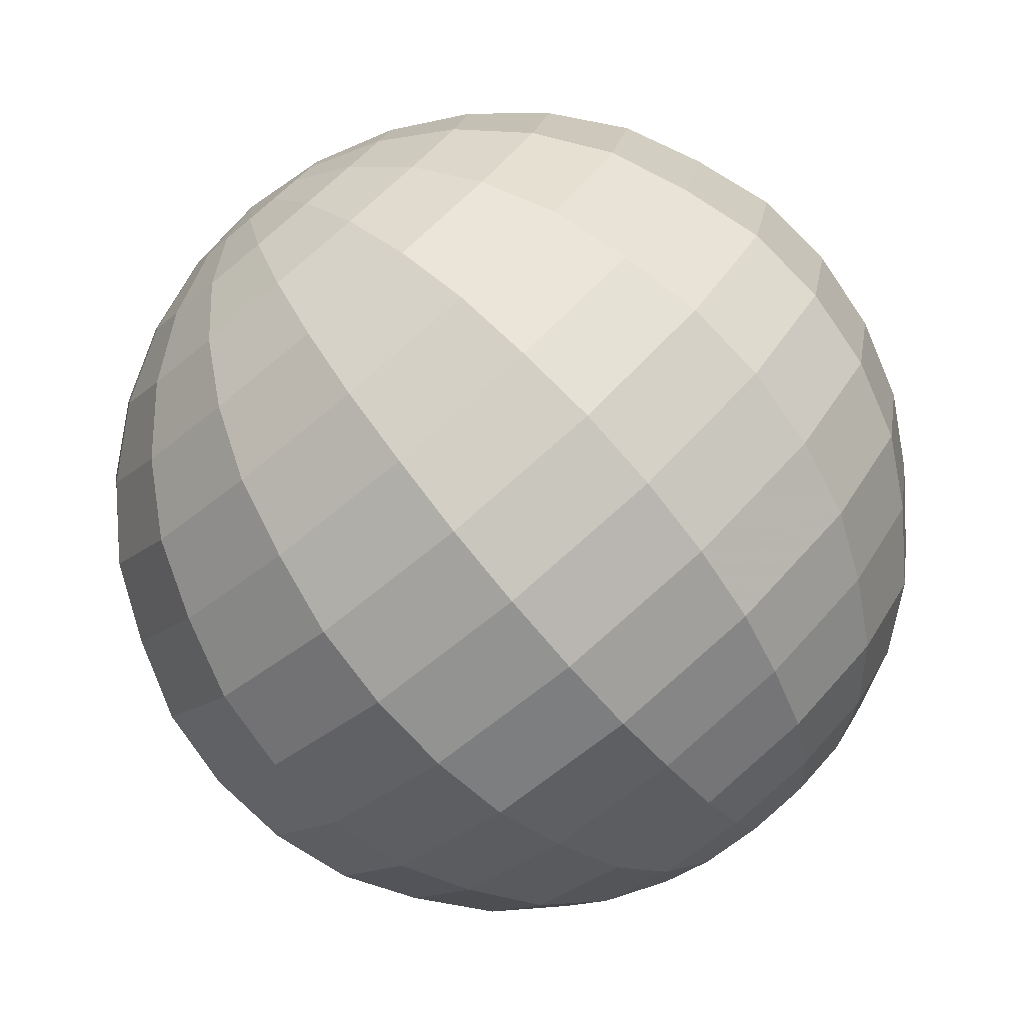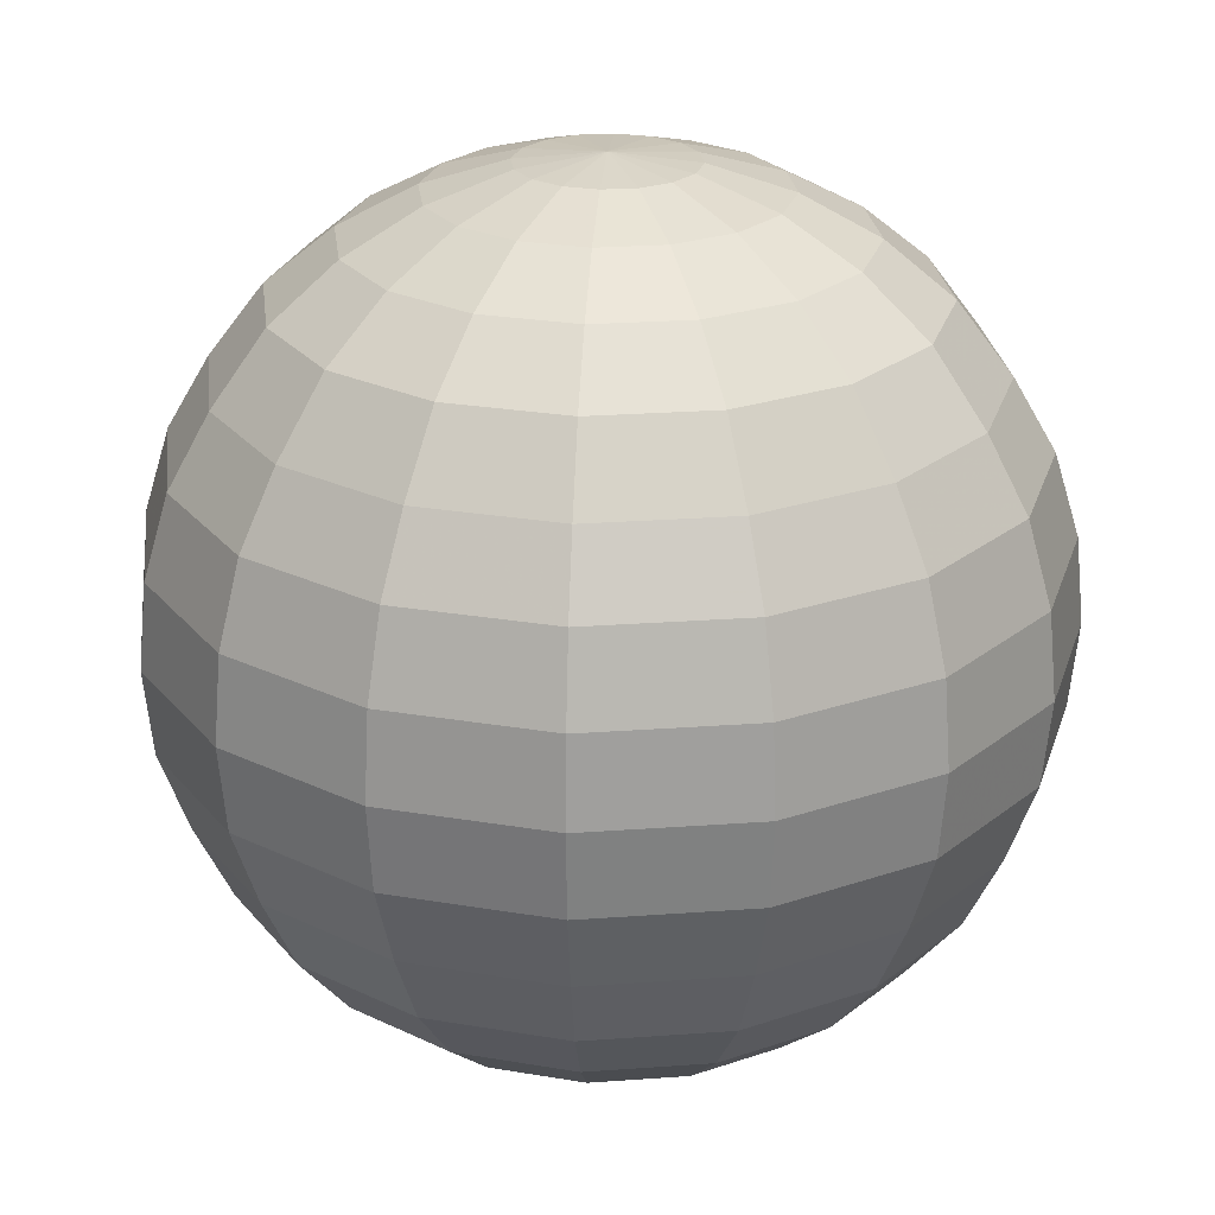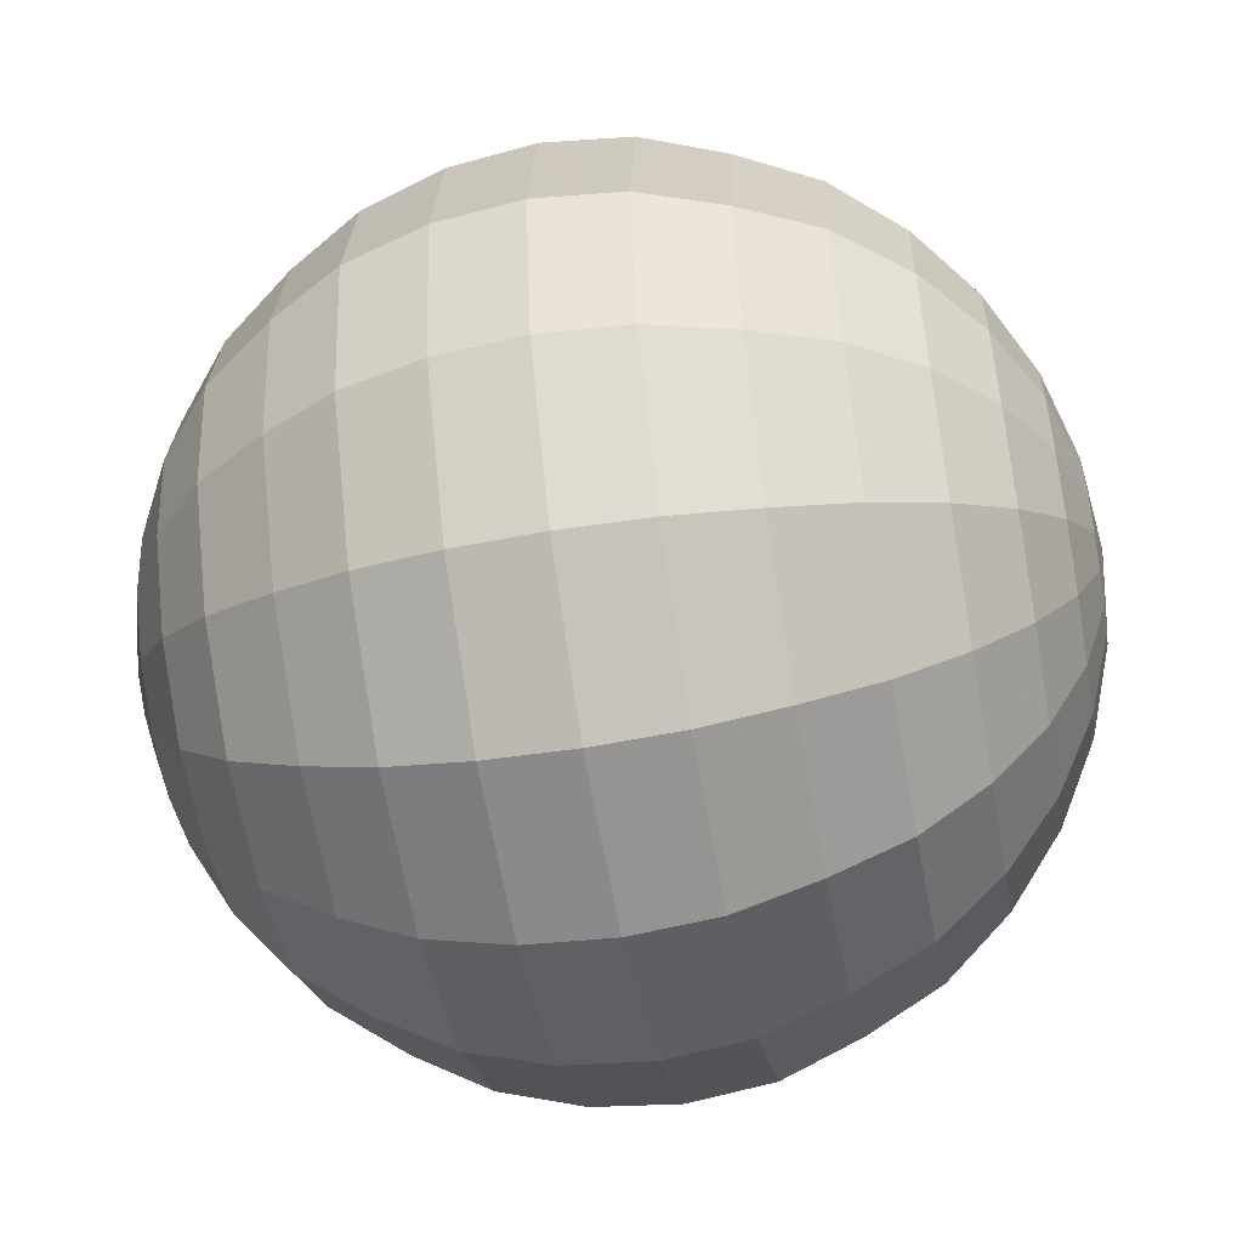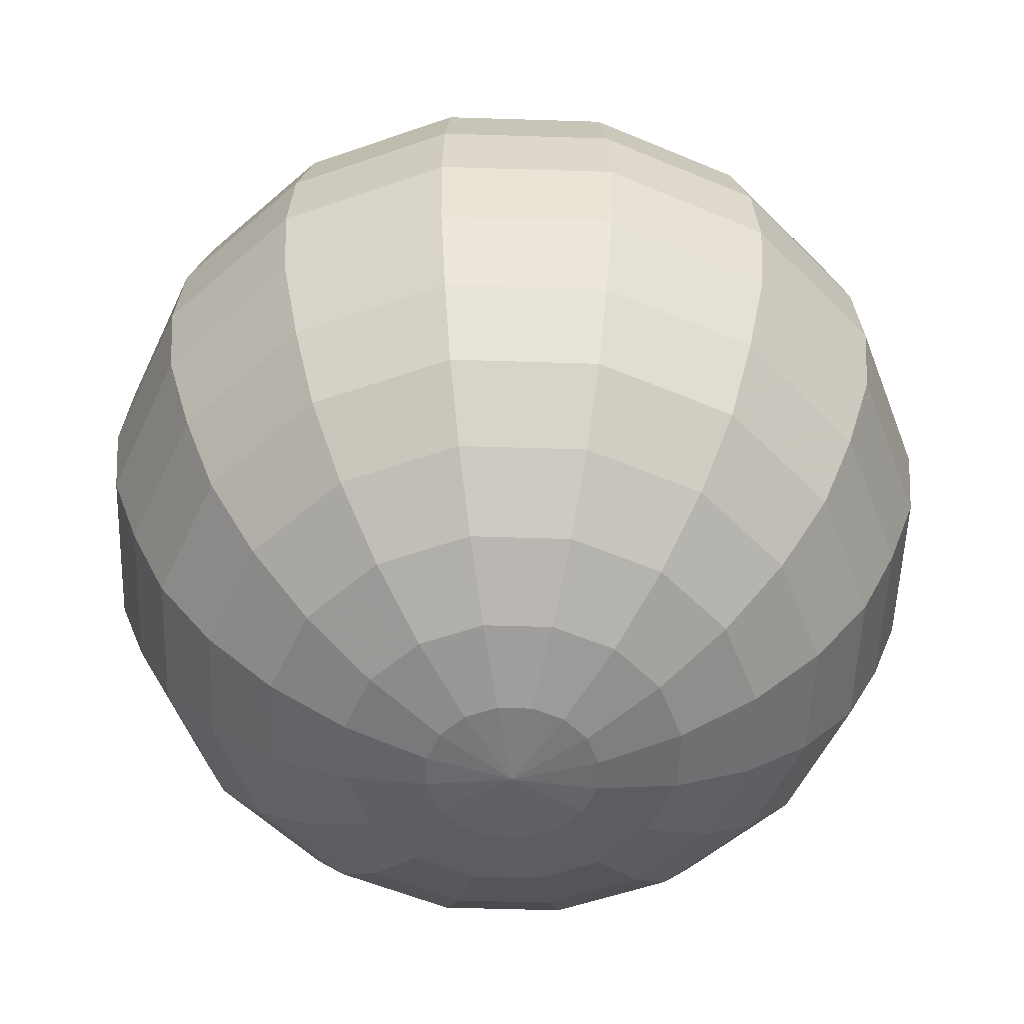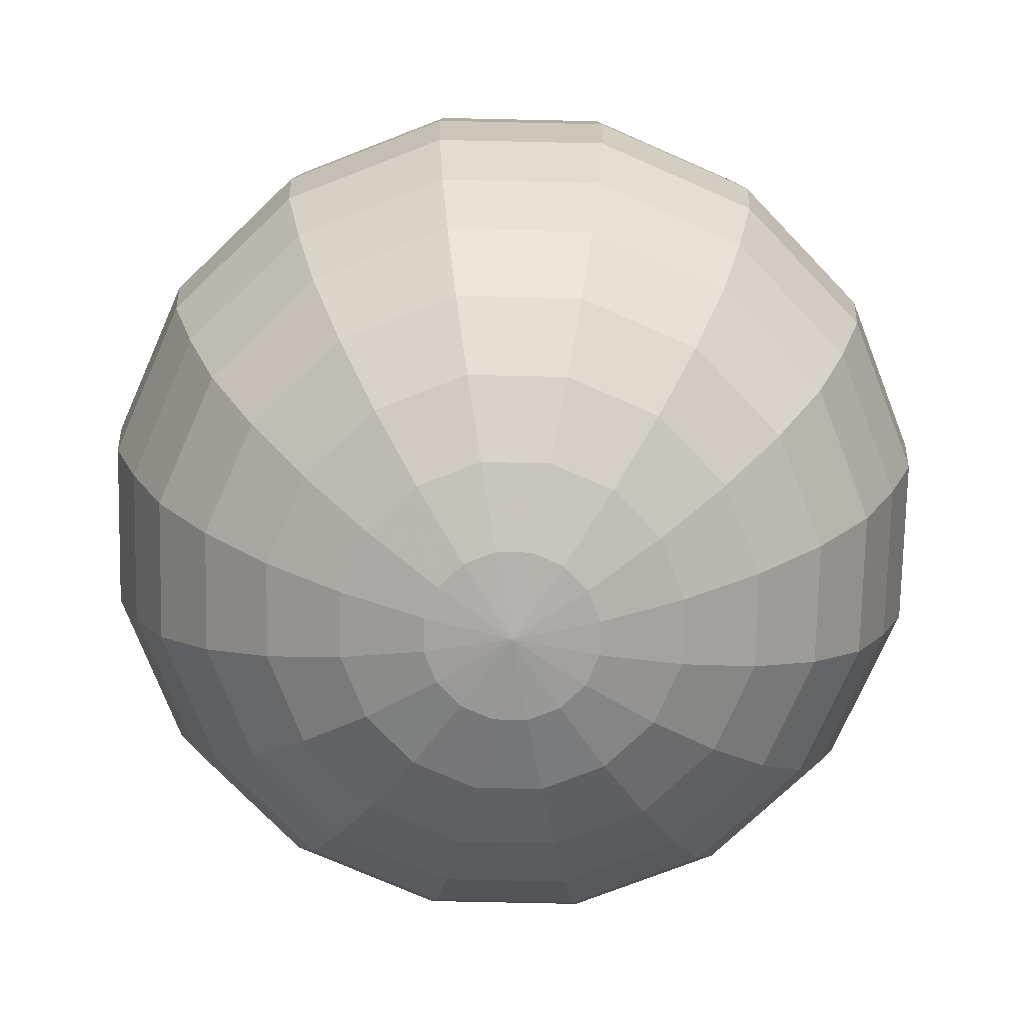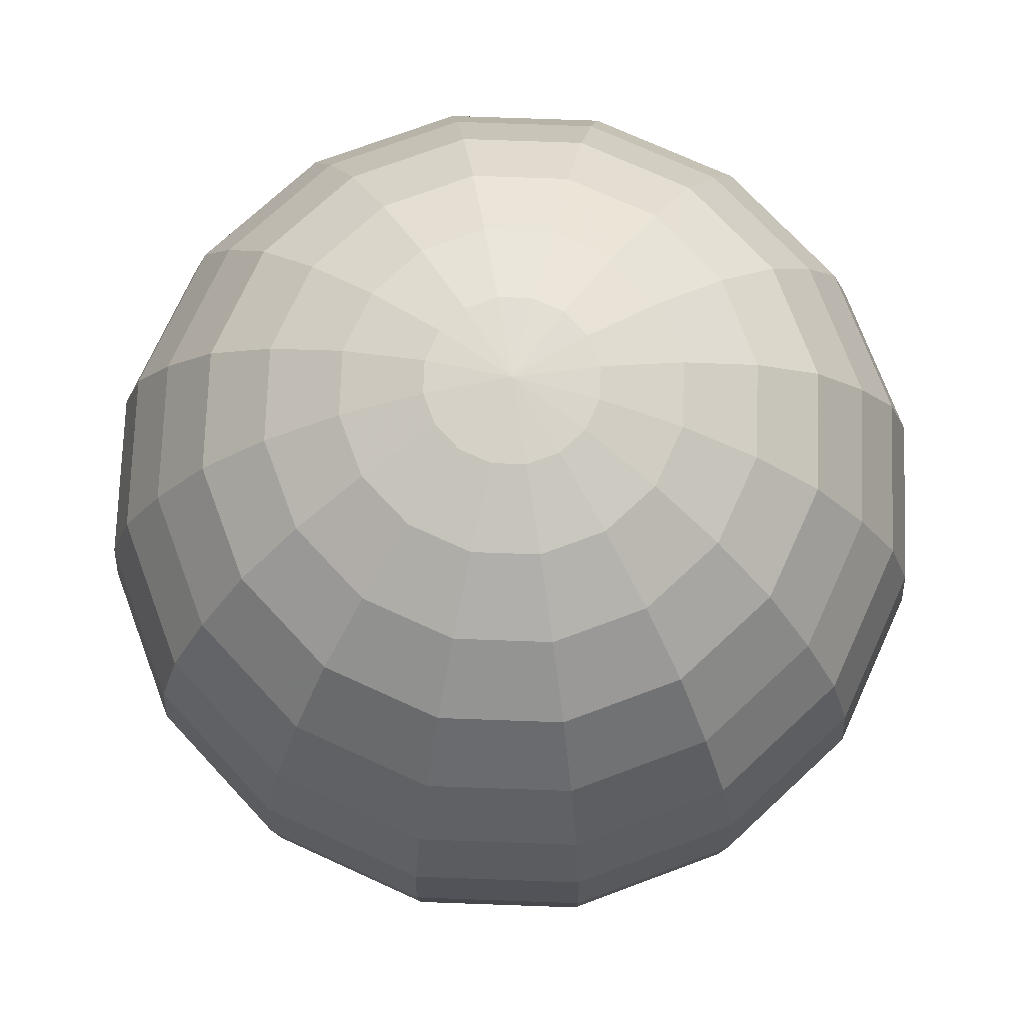
<metadata>
{"format":"obj","ext":"obj","renderer":"f3d","projection":"perspective","resolution":1024,"background":"white","views":[{"elev":-78.9,"azim":-140.2,"up":"+Y"},{"elev":24.6,"azim":-85.6,"up":"+Z"},{"elev":-54.8,"azim":100.4,"up":"+Y"},{"elev":-53.6,"azim":121.8,"up":"+Z"},{"elev":-74.0,"azim":-12.5,"up":"+Z"},{"elev":73.0,"azim":-54.2,"up":"+Z"}]}
</metadata>
<code>
o Bola.001
v 0 0.02734 0.1375
v 0 0.05363 0.1295
v 0 0.0991 0.0991
v 0 0.1295 0.05363
v 0 0.1375 0.02734
v 0 0.1375 -0.02734
v 0 0.1165 -0.07786
v -0 0.07786 -0.1165
v -0 0.05363 -0.1295
v -0 0.02734 -0.1375
v 0.01046 0.02526 0.1375
v 0.02052 0.04955 0.1295
v 0.0298 0.07193 0.1165
v 0.03792 0.09156 0.0991
v 0.04449 0.1074 0.07641
v 0.04955 0.1196 0.05363
v 0.0526 0.127 0.02734
v 0.05363 0.1295 0
v 0.0526 0.127 -0.02734
v 0.04907 0.1185 -0.05334
v 0.04459 0.1077 -0.07786
v 0.03792 0.09156 -0.0991
v 0.0298 0.07193 -0.1165
v 0.02052 0.04955 -0.1295
v 0.01046 0.02526 -0.1375
v 0.01933 0.01933 0.1375
v 0.03792 0.03792 0.1295
v 0.05506 0.05506 0.1165
v 0.07007 0.07007 0.0991
v 0.08221 0.08221 0.07641
v 0.09156 0.09156 0.05363
v 0.0972 0.0972 0.02734
v 0.0991 0.0991 0
v 0.0972 0.0972 -0.02734
v 0.09067 0.09067 -0.05334
v 0.0824 0.0824 -0.07786
v 0.07007 0.07007 -0.0991
v 0.05506 0.05506 -0.1165
v 0.03792 0.03792 -0.1295
v 0.01933 0.01933 -0.1375
v 0.02526 0.01046 0.1375
v 0.04955 0.02052 0.1295
v 0.07193 0.0298 0.1165
v 0.09156 0.03792 0.0991
v 0.1074 0.04449 0.07641
v 0.1196 0.04955 0.05363
v 0.127 0.0526 0.02734
v 0.1295 0.05363 0
v 0.127 0.0526 -0.02734
v 0.1185 0.04907 -0.05334
v 0.1077 0.04459 -0.07786
v 0.09156 0.03792 -0.0991
v 0.07193 0.0298 -0.1165
v 0.04955 0.02052 -0.1295
v 0.02526 0.01046 -0.1375
v 0.02734 -0 0.1375
v 0.05363 -0 0.1295
v 0.07786 -0 0.1165
v 0.0991 -0 0.0991
v 0.1163 -0 0.07641
v 0.1295 -0 0.05363
v 0.1375 -0 0.02734
v 0.1401 -0 -0
v 0.1375 -0 -0.02734
v 0.1282 -0 -0.05334
v 0.1165 -0 -0.07786
v 0.0991 -0 -0.0991
v 0.07786 -0 -0.1165
v 0.05363 -0 -0.1295
v 0.02734 -0 -0.1375
v 0.02526 -0.01046 0.1375
v 0.04955 -0.02052 0.1295
v 0.07193 -0.0298 0.1165
v 0.09156 -0.03792 0.0991
v 0.1074 -0.04449 0.07641
v 0.1196 -0.04955 0.05363
v 0.127 -0.0526 0.02734
v 0.1295 -0.05363 -0
v 0.127 -0.0526 -0.02734
v 0.1185 -0.04907 -0.05334
v 0.1077 -0.04459 -0.07786
v 0.09156 -0.03792 -0.0991
v 0.07193 -0.0298 -0.1165
v 0.04955 -0.02052 -0.1295
v 0.02526 -0.01046 -0.1375
v 0.01933 -0.01933 0.1375
v 0.03792 -0.03792 0.1295
v 0.05506 -0.05506 0.1165
v 0.07007 -0.07007 0.0991
v 0.08221 -0.08221 0.07641
v 0.09156 -0.09156 0.05363
v 0.0972 -0.0972 0.02734
v 0.0991 -0.0991 -0
v 0.0972 -0.0972 -0.02734
v 0.09067 -0.09067 -0.05334
v 0.0824 -0.0824 -0.07786
v 0.07007 -0.07007 -0.0991
v 0.05506 -0.05506 -0.1165
v 0.03792 -0.03792 -0.1295
v 0.01933 -0.01933 -0.1375
v 0.01046 -0.02526 0.1375
v 0.02052 -0.04955 0.1295
v 0.0298 -0.07193 0.1165
v 0.03792 -0.09156 0.0991
v 0.04449 -0.1074 0.07641
v 0.04955 -0.1196 0.05363
v 0.0526 -0.127 0.02734
v 0.05363 -0.1295 -0
v 0.0526 -0.127 -0.02734
v 0.04907 -0.1185 -0.05334
v 0.04459 -0.1077 -0.07786
v 0.03792 -0.09156 -0.0991
v 0.0298 -0.07193 -0.1165
v 0.02052 -0.04955 -0.1295
v 0.01046 -0.02526 -0.1375
v -0 -0.02734 0.1375
v -0 -0.05363 0.1295
v -0 -0.07786 0.1165
v -0 -0.0991 0.0991
v -0 -0.1163 0.07641
v -0 -0.1295 0.05363
v -0 -0.1375 0.02734
v -0 -0.1401 -0
v -0 -0.1375 -0.02734
v -0 -0.1282 -0.05334
v -0 -0.1165 -0.07786
v -0 -0.0991 -0.0991
v -0 -0.07786 -0.1165
v -0 -0.05363 -0.1295
v -0 -0.02734 -0.1375
v -0.01046 -0.02526 0.1375
v -0.02052 -0.04955 0.1295
v -0.0298 -0.07193 0.1165
v -0.03792 -0.09156 0.0991
v -0.04449 -0.1074 0.07641
v -0.04955 -0.1196 0.05363
v -0.0526 -0.127 0.02734
v -0.05363 -0.1295 -0
v -0.0526 -0.127 -0.02734
v -0.04907 -0.1185 -0.05334
v -0.04459 -0.1077 -0.07786
v -0.03792 -0.09156 -0.0991
v -0.0298 -0.07193 -0.1165
v -0.02052 -0.04955 -0.1295
v -0.01046 -0.02526 -0.1375
v -0 0 -0.1401
v -0.01933 -0.01933 0.1375
v -0.03792 -0.03792 0.1295
v -0.05506 -0.05506 0.1165
v -0.07007 -0.07007 0.0991
v -0.08221 -0.08221 0.07641
v -0.09156 -0.09156 0.05363
v -0.0972 -0.0972 0.02734
v -0.0991 -0.0991 -0
v -0.0972 -0.0972 -0.02734
v -0.09067 -0.09067 -0.05334
v -0.0824 -0.0824 -0.07786
v -0.07007 -0.07007 -0.0991
v -0.05506 -0.05506 -0.1165
v -0.03792 -0.03792 -0.1295
v -0.01933 -0.01933 -0.1375
v -0.02526 -0.01046 0.1375
v -0.04955 -0.02052 0.1295
v -0.07193 -0.0298 0.1165
v -0.09156 -0.03792 0.0991
v -0.1074 -0.04449 0.07641
v -0.1196 -0.04955 0.05363
v -0.127 -0.0526 0.02734
v -0.1295 -0.05363 -0
v -0.127 -0.0526 -0.02734
v -0.1185 -0.04907 -0.05334
v -0.1077 -0.04459 -0.07786
v -0.09156 -0.03792 -0.0991
v -0.07193 -0.0298 -0.1165
v -0.04955 -0.02052 -0.1295
v -0.02526 -0.01046 -0.1375
v 0 -0 0.1401
v -0.02734 0 0.1375
v -0.05363 0 0.1295
v -0.07786 0 0.1165
v -0.0991 0 0.0991
v -0.1163 0 0.07641
v -0.1295 0 0.05363
v -0.1375 0 0.02734
v -0.1401 0 0
v -0.1375 0 -0.02734
v -0.1282 0 -0.05334
v -0.1165 0 -0.07786
v -0.0991 0 -0.0991
v -0.07786 0 -0.1165
v -0.05363 0 -0.1295
v -0.02734 0 -0.1375
v -0.02526 0.01046 0.1375
v -0.04955 0.02052 0.1295
v -0.07193 0.0298 0.1165
v -0.09156 0.03792 0.0991
v -0.1074 0.04449 0.07641
v -0.1196 0.04955 0.05363
v -0.127 0.0526 0.02734
v -0.1295 0.05363 0
v -0.127 0.0526 -0.02734
v -0.1185 0.04907 -0.05334
v -0.1077 0.04459 -0.07786
v -0.09156 0.03792 -0.0991
v -0.07193 0.0298 -0.1165
v -0.04955 0.02052 -0.1295
v -0.02526 0.01046 -0.1375
v -0.01933 0.01933 0.1375
v -0.03792 0.03792 0.1295
v -0.05506 0.05506 0.1165
v -0.07007 0.07007 0.0991
v -0.08221 0.08221 0.07641
v -0.09156 0.09156 0.05363
v -0.0972 0.0972 0.02734
v -0.0991 0.0991 0
v -0.0972 0.0972 -0.02734
v -0.09067 0.09067 -0.05334
v -0.0824 0.0824 -0.07786
v -0.07007 0.07007 -0.0991
v -0.05506 0.05506 -0.1165
v -0.03792 0.03792 -0.1295
v -0.01933 0.01933 -0.1375
v -0.01046 0.02526 0.1375
v -0.02052 0.04955 0.1295
v -0.0298 0.07193 0.1165
v -0.03792 0.09156 0.0991
v -0.04449 0.1074 0.07641
v -0.04955 0.1196 0.05363
v -0.0526 0.127 0.02734
v -0.05363 0.1295 0
v -0.0526 0.127 -0.02734
v -0.04907 0.1185 -0.05334
v -0.04459 0.1077 -0.07786
v -0.03792 0.09156 -0.0991
v -0.0298 0.07193 -0.1165
v -0.02052 0.04955 -0.1295
v -0.01046 0.02526 -0.1375
v 0 0.07786 0.1165
v 0 0.1163 0.07641
v 0 0.1401 0
v 0 0.1282 -0.05334
v 0 0.0991 -0.0991
f 9 8 23 24
f 5 4 16 17
f 10 9 24 25
f 240 5 17 18
f 1 177 11
f 146 10 25
f 6 240 18 19
f 2 1 11 12
f 241 6 19 20
f 238 2 12 13
f 7 241 20 21
f 3 238 13 14
f 242 7 21 22
f 239 3 14 15
f 8 242 22 23
f 4 239 15 16
f 23 22 37 38
f 16 15 30 31
f 24 23 38 39
f 17 16 31 32
f 25 24 39 40
f 18 17 32 33
f 11 177 26
f 146 25 40
f 19 18 33 34
f 12 11 26 27
f 20 19 34 35
f 13 12 27 28
f 21 20 35 36
f 14 13 28 29
f 22 21 36 37
f 15 14 29 30
f 27 26 41 42
f 35 34 49 50
f 28 27 42 43
f 36 35 50 51
f 29 28 43 44
f 37 36 51 52
f 30 29 44 45
f 38 37 52 53
f 31 30 45 46
f 39 38 53 54
f 32 31 46 47
f 40 39 54 55
f 33 32 47 48
f 26 177 41
f 146 40 55
f 34 33 48 49
f 46 45 60 61
f 54 53 68 69
f 47 46 61 62
f 55 54 69 70
f 48 47 62 63
f 41 177 56
f 146 55 70
f 49 48 63 64
f 42 41 56 57
f 50 49 64 65
f 43 42 57 58
f 51 50 65 66
f 44 43 58 59
f 52 51 66 67
f 45 44 59 60
f 53 52 67 68
f 65 64 79 80
f 58 57 72 73
f 66 65 80 81
f 59 58 73 74
f 67 66 81 82
f 60 59 74 75
f 68 67 82 83
f 61 60 75 76
f 69 68 83 84
f 62 61 76 77
f 70 69 84 85
f 63 62 77 78
f 56 177 71
f 146 70 85
f 64 63 78 79
f 57 56 71 72
f 84 83 98 99
f 77 76 91 92
f 85 84 99 100
f 78 77 92 93
f 71 177 86
f 146 85 100
f 79 78 93 94
f 72 71 86 87
f 80 79 94 95
f 73 72 87 88
f 81 80 95 96
f 74 73 88 89
f 82 81 96 97
f 75 74 89 90
f 83 82 97 98
f 76 75 90 91
f 88 87 102 103
f 96 95 110 111
f 89 88 103 104
f 97 96 111 112
f 90 89 104 105
f 98 97 112 113
f 91 90 105 106
f 99 98 113 114
f 92 91 106 107
f 100 99 114 115
f 93 92 107 108
f 86 177 101
f 146 100 115
f 94 93 108 109
f 87 86 101 102
f 95 94 109 110
f 107 106 121 122
f 115 114 129 130
f 108 107 122 123
f 101 177 116
f 146 115 130
f 109 108 123 124
f 102 101 116 117
f 110 109 124 125
f 103 102 117 118
f 111 110 125 126
f 104 103 118 119
f 112 111 126 127
f 105 104 119 120
f 113 112 127 128
f 106 105 120 121
f 114 113 128 129
f 126 125 140 141
f 119 118 133 134
f 127 126 141 142
f 120 119 134 135
f 128 127 142 143
f 121 120 135 136
f 129 128 143 144
f 122 121 136 137
f 130 129 144 145
f 123 122 137 138
f 116 177 131
f 146 130 145
f 124 123 138 139
f 117 116 131 132
f 125 124 139 140
f 118 117 132 133
f 145 144 160 161
f 138 137 153 154
f 131 177 147
f 146 145 161
f 139 138 154 155
f 132 131 147 148
f 140 139 155 156
f 133 132 148 149
f 141 140 156 157
f 134 133 149 150
f 142 141 157 158
f 135 134 150 151
f 143 142 158 159
f 136 135 151 152
f 144 143 159 160
f 137 136 152 153
f 158 157 172 173
f 151 150 165 166
f 159 158 173 174
f 152 151 166 167
f 160 159 174 175
f 153 152 167 168
f 161 160 175 176
f 154 153 168 169
f 147 177 162
f 146 161 176
f 155 154 169 170
f 148 147 162 163
f 156 155 170 171
f 149 148 163 164
f 157 156 171 172
f 150 149 164 165
f 162 177 178
f 146 176 192
f 170 169 185 186
f 163 162 178 179
f 171 170 186 187
f 164 163 179 180
f 172 171 187 188
f 165 164 180 181
f 173 172 188 189
f 166 165 181 182
f 174 173 189 190
f 167 166 182 183
f 175 174 190 191
f 168 167 183 184
f 176 175 191 192
f 169 168 184 185
f 182 181 196 197
f 190 189 204 205
f 183 182 197 198
f 191 190 205 206
f 184 183 198 199
f 192 191 206 207
f 185 184 199 200
f 178 177 193
f 146 192 207
f 186 185 200 201
f 179 178 193 194
f 187 186 201 202
f 180 179 194 195
f 188 187 202 203
f 181 180 195 196
f 189 188 203 204
f 201 200 215 216
f 194 193 208 209
f 202 201 216 217
f 195 194 209 210
f 203 202 217 218
f 196 195 210 211
f 204 203 218 219
f 197 196 211 212
f 205 204 219 220
f 198 197 212 213
f 206 205 220 221
f 199 198 213 214
f 207 206 221 222
f 200 199 214 215
f 193 177 208
f 146 207 222
f 220 219 234 235
f 213 212 227 228
f 221 220 235 236
f 214 213 228 229
f 222 221 236 237
f 215 214 229 230
f 208 177 223
f 146 222 237
f 216 215 230 231
f 209 208 223 224
f 217 216 231 232
f 210 209 224 225
f 218 217 232 233
f 211 210 225 226
f 219 218 233 234
f 212 211 226 227
f 224 223 1 2
f 232 231 6 241
f 225 224 2 238
f 233 232 241 7
f 226 225 238 3
f 234 233 7 242
f 227 226 3 239
f 235 234 242 8
f 228 227 239 4
f 236 235 8 9
f 229 228 4 5
f 237 236 9 10
f 230 229 5 240
f 223 177 1
f 146 237 10
f 231 230 240 6

</code>
